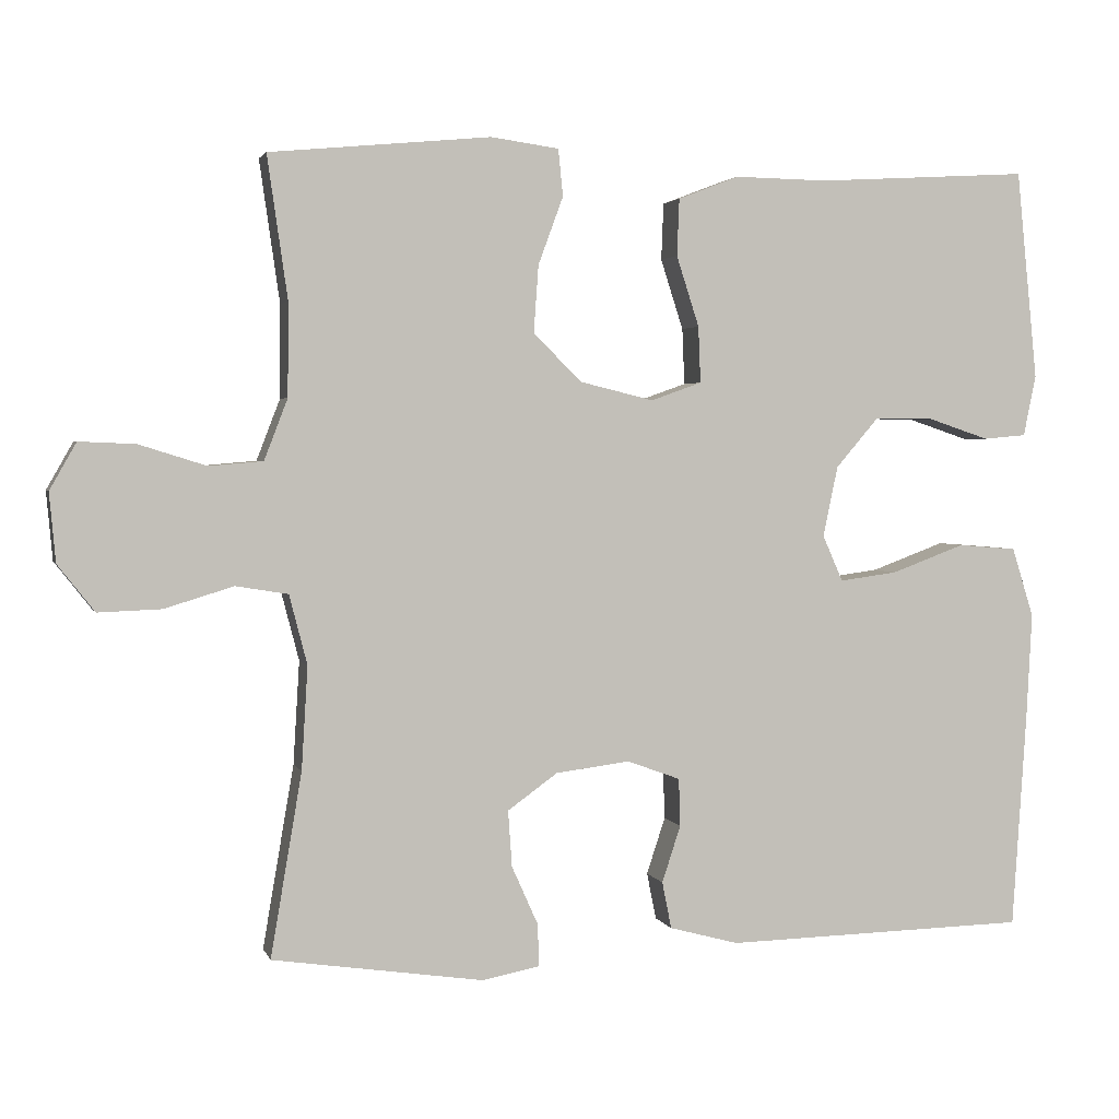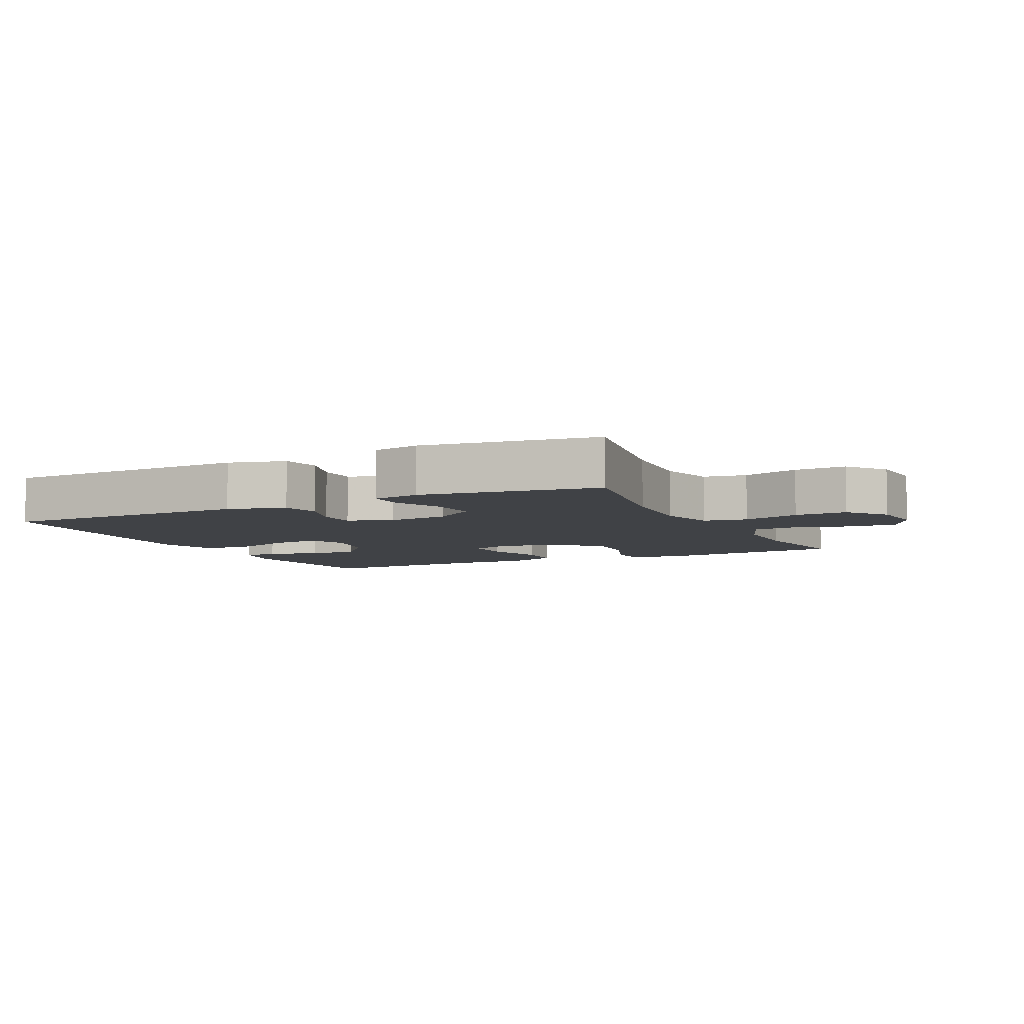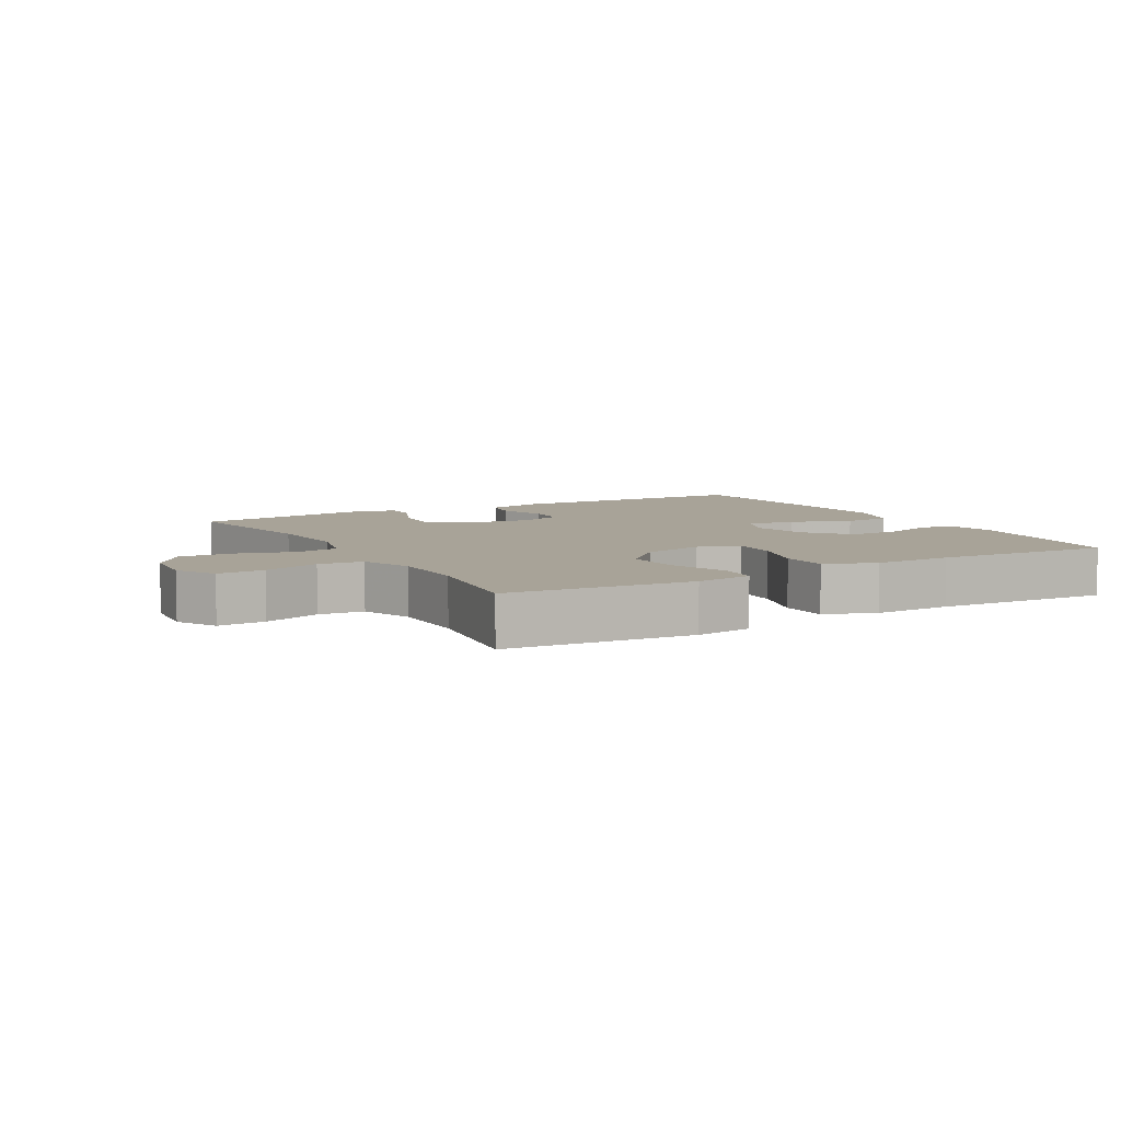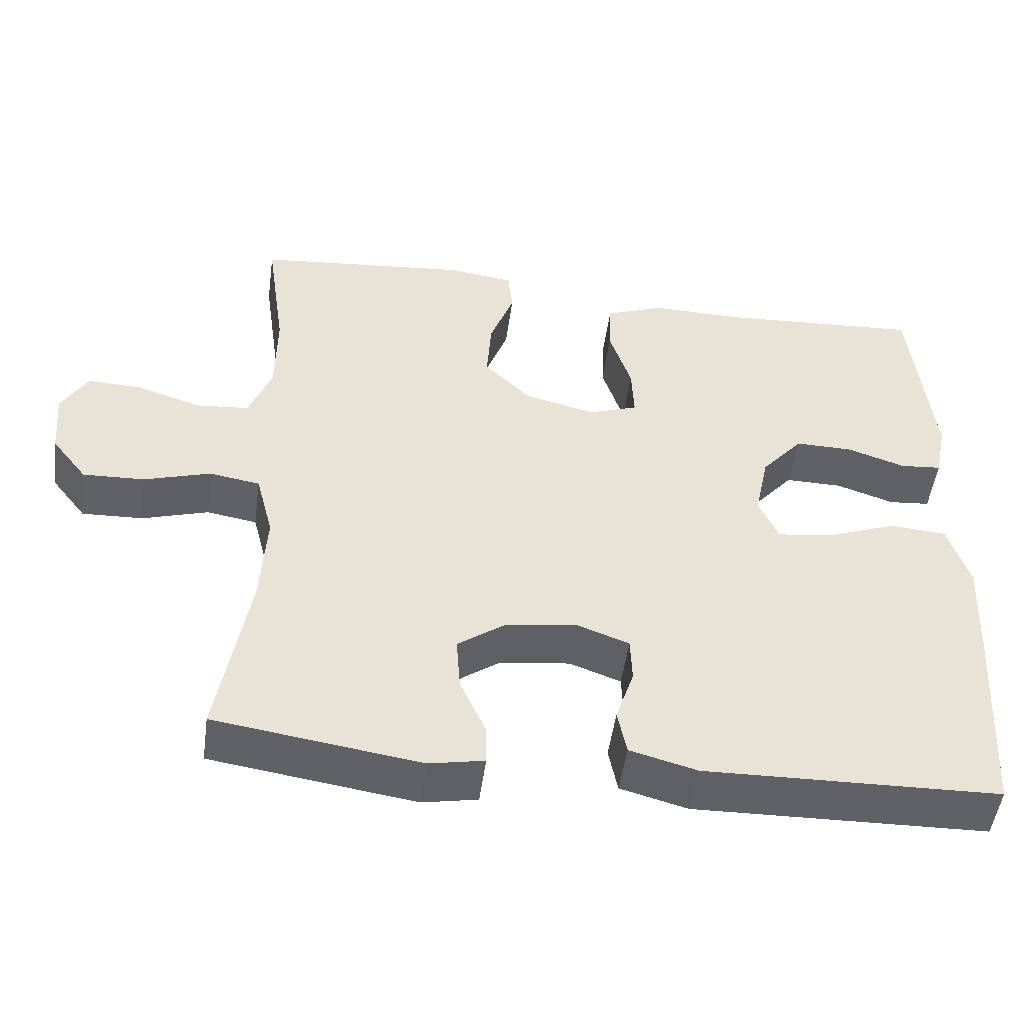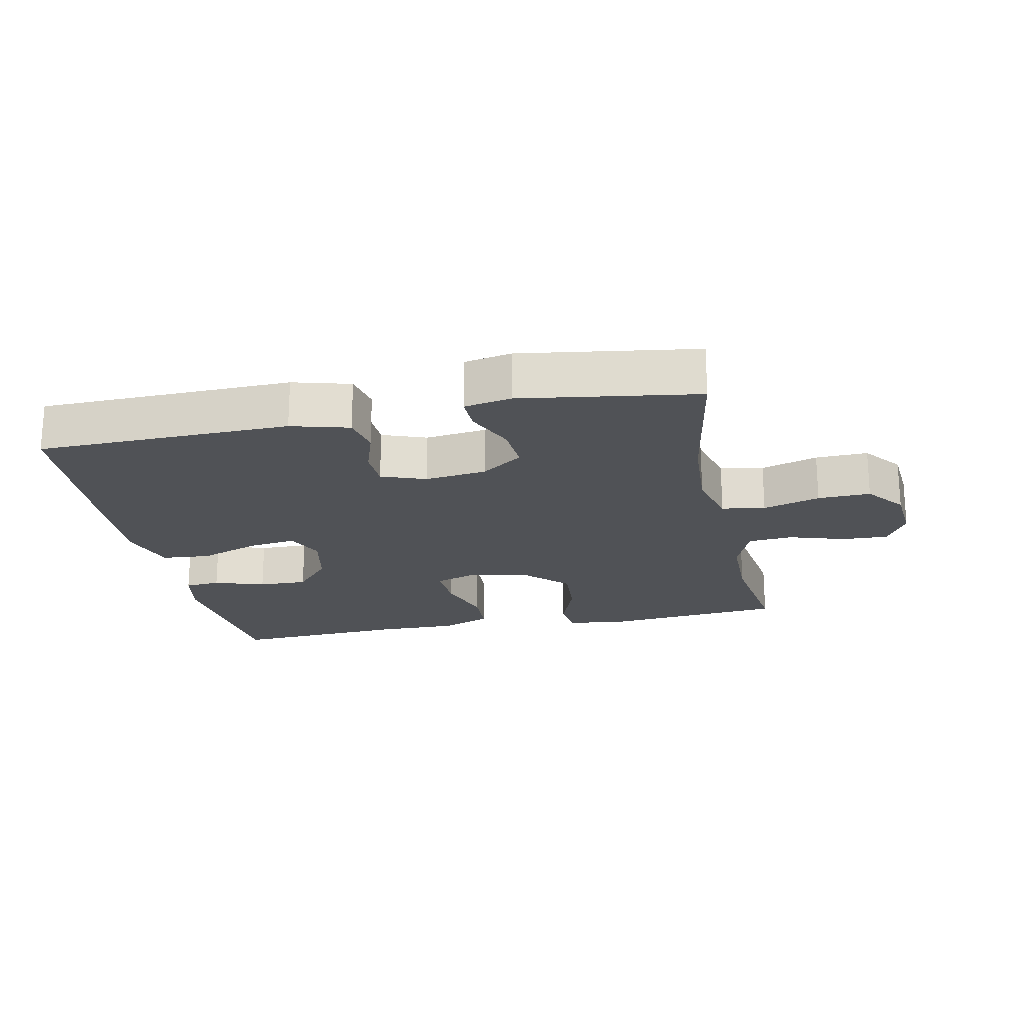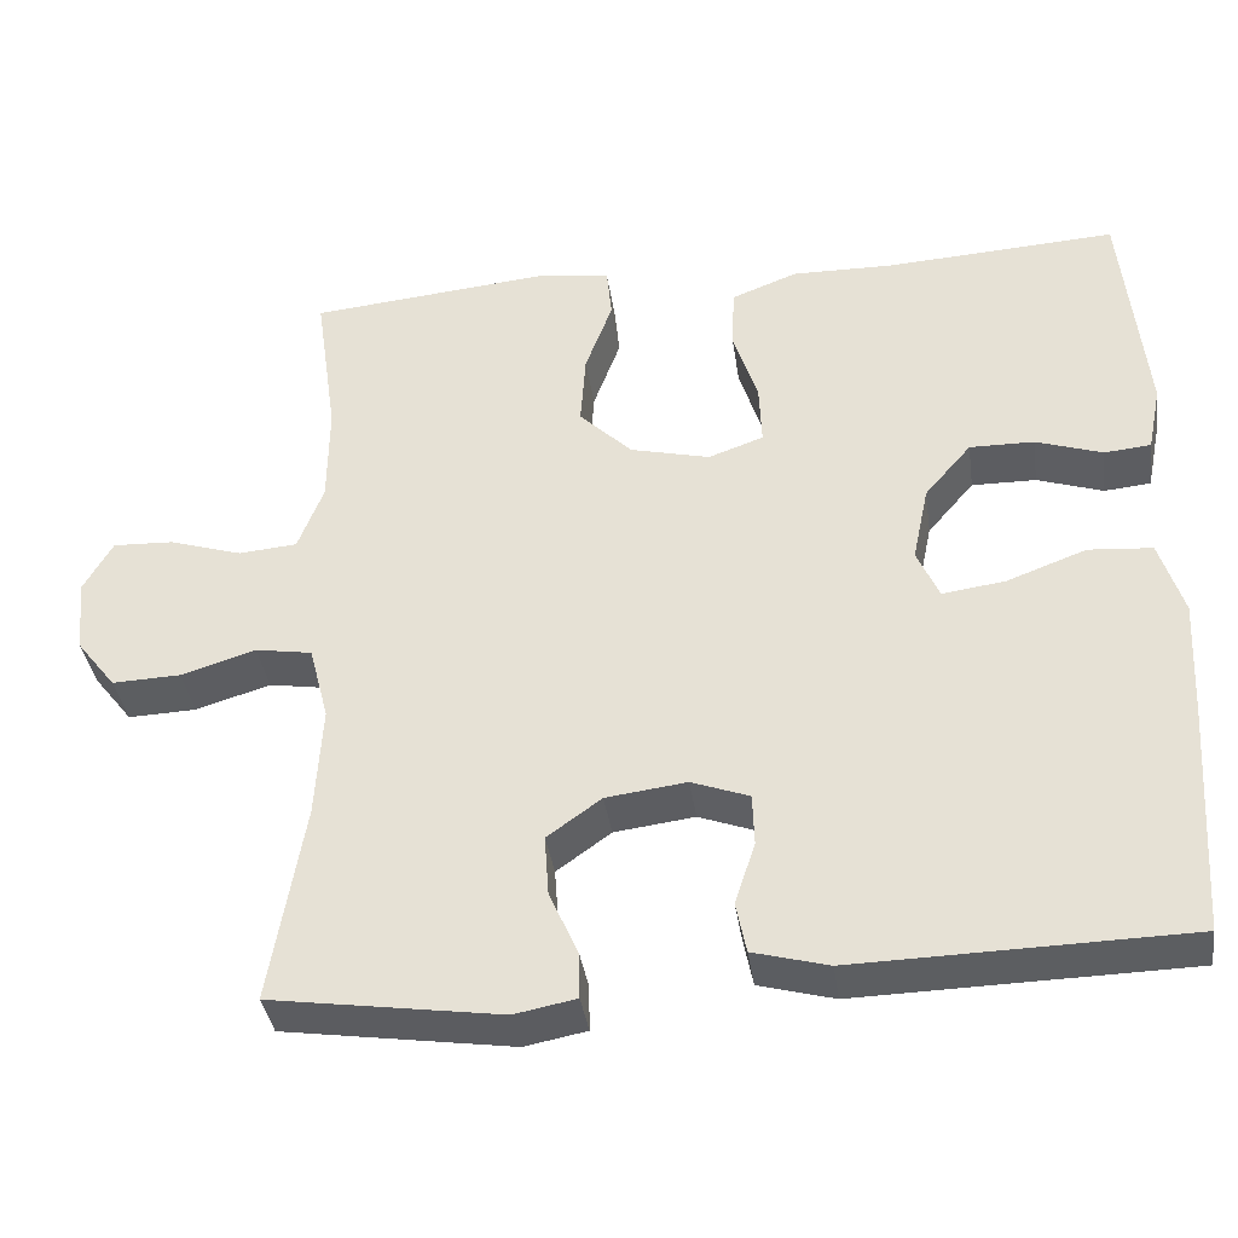
<metadata>
{"format":"obj","ext":"obj","renderer":"f3d","projection":"perspective","resolution":1024,"background":"white","views":[{"elev":2.6,"azim":-14.4,"up":"+Z"},{"elev":-6.4,"azim":-154.1,"up":"+Y"},{"elev":6.9,"azim":-29.6,"up":"+Y"},{"elev":-49.9,"azim":-7.7,"up":"+Z"},{"elev":-20.7,"azim":-168.4,"up":"+Y"},{"elev":-37.3,"azim":8.1,"up":"+Z"}]}
</metadata>
<code>
v 0.5 0.07 -0.5
v 0.11 0.07 -0.509
v 0.021 0.07 -0.485
v 0.009 0.07 -0.425
v 0.033 0.07 -0.352
v 0.031 0.07 -0.291
v -0.037 0.07 -0.266
v -0.132 0.07 -0.278
v -0.196 0.07 -0.324
v -0.191 0.07 -0.396
v -0.157 0.07 -0.472
v -0.156 0.07 -0.526
v -0.229 0.07 -0.54
v -0.5 0.07 -0.5
v -0.46 0.07 -0.265
v -0.452 0.07 -0.133
v -0.475 0.07 -0.044
v -0.542 0.07 -0.033
v -0.63 0.07 -0.06
v -0.711 0.07 -0.063
v -0.758 0.07 -0.003
v -0.766 0.07 0.085
v -0.732 0.07 0.145
v -0.66 0.07 0.142
v -0.574 0.07 0.115
v -0.505 0.07 0.121
v -0.475 0.07 0.199
v -0.474 0.07 0.318
v -0.5 0.07 0.5
v -0.217 0.07 0.527
v -0.13 0.07 0.515
v -0.124 0.07 0.455
v -0.156 0.07 0.368
v -0.162 0.07 0.282
v -0.1 0.07 0.221
v -0.006 0.07 0.198
v 0.059 0.07 0.221
v 0.056 0.07 0.293
v 0.027 0.07 0.383
v 0.03 0.07 0.456
v 0.108 0.07 0.486
v 0.228 0.07 0.484
v 0.5 0.07 0.5
v 0.527 0.07 0.232
v 0.511 0.07 0.154
v 0.456 0.07 0.149
v 0.378 0.07 0.175
v 0.302 0.07 0.176
v 0.247 0.07 0.112
v 0.228 0.07 0.022
v 0.254 0.07 -0.037
v 0.328 0.07 -0.027
v 0.422 0.07 0.008
v 0.497 0.07 0.002
v 0.525 0.07 -0.087
v 0.518 0.07 -0.224
v 0.5 0 -0.5
v 0.11 0 -0.509
v 0.021 0 -0.485
v 0.009 0 -0.425
v 0.033 0 -0.352
v 0.031 0 -0.291
v -0.037 0 -0.266
v -0.132 0 -0.278
v -0.196 0 -0.324
v -0.191 0 -0.396
v -0.157 0 -0.472
v -0.156 0 -0.526
v -0.229 0 -0.54
v -0.5 0 -0.5
v -0.46 0 -0.265
v -0.452 0 -0.133
v -0.475 0 -0.044
v -0.542 0 -0.033
v -0.63 0 -0.06
v -0.711 0 -0.063
v -0.758 0 -0.003
v -0.766 0 0.085
v -0.732 0 0.145
v -0.66 0 0.142
v -0.574 0 0.115
v -0.505 0 0.121
v -0.475 0 0.199
v -0.474 0 0.318
v -0.5 0 0.5
v -0.217 0 0.527
v -0.13 0 0.515
v -0.124 0 0.455
v -0.156 0 0.368
v -0.162 0 0.282
v -0.1 0 0.221
v -0.006 0 0.198
v 0.059 0 0.221
v 0.056 0 0.293
v 0.027 0 0.383
v 0.03 0 0.456
v 0.108 0 0.486
v 0.228 0 0.484
v 0.5 0 0.5
v 0.527 0 0.232
v 0.511 0 0.154
v 0.456 0 0.149
v 0.378 0 0.175
v 0.302 0 0.176
v 0.247 0 0.112
v 0.228 0 0.022
v 0.254 0 -0.037
v 0.328 0 -0.027
v 0.422 0 0.008
v 0.497 0 0.002
v 0.525 0 -0.087
v 0.518 0 -0.224
f 52 53 54 55
f 51 52 55 56
f 44 45 46 47
f 42 43 44 47
f 42 47 48
f 41 42 48 49
f 38 39 40 41
f 37 38 41 49
f 30 31 32 33
f 28 29 30 33
f 27 28 33 34
f 26 27 34 35
f 22 23 24 25
f 22 25 26
f 21 22 26
f 18 19 20 21
f 18 21 26 35
f 12 13 14 15
f 10 11 12 15
f 9 10 15 16
f 8 9 16 17
f 2 3 4 5
f 2 5 6
f 51 56 1 2
f 50 51 2 6
f 36 37 49 50
f 36 50 6 7
f 17 18 35 36
f 7 8 17 36
f 111 110 109 108
f 112 111 108 107
f 103 102 101 100
f 103 100 99 98
f 104 103 98
f 105 104 98 97
f 97 96 95 94
f 105 97 94 93
f 89 88 87 86
f 89 86 85 84
f 90 89 84 83
f 91 90 83 82
f 81 80 79 78
f 82 81 78
f 82 78 77
f 77 76 75 74
f 91 82 77 74
f 71 70 69 68
f 71 68 67 66
f 72 71 66 65
f 73 72 65 64
f 61 60 59 58
f 62 61 58
f 58 57 112 107
f 62 58 107 106
f 106 105 93 92
f 63 62 106 92
f 92 91 74 73
f 92 73 64 63
f 1 57 58 2
f 2 58 59 3
f 3 59 60 4
f 4 60 61 5
f 5 61 62 6
f 6 62 63 7
f 7 63 64 8
f 8 64 65 9
f 9 65 66 10
f 10 66 67 11
f 11 67 68 12
f 12 68 69 13
f 13 69 70 14
f 14 70 71 15
f 15 71 72 16
f 16 72 73 17
f 17 73 74 18
f 18 74 75 19
f 19 75 76 20
f 20 76 77 21
f 21 77 78 22
f 22 78 79 23
f 23 79 80 24
f 24 80 81 25
f 25 81 82 26
f 26 82 83 27
f 27 83 84 28
f 28 84 85 29
f 29 85 86 30
f 30 86 87 31
f 31 87 88 32
f 32 88 89 33
f 33 89 90 34
f 34 90 91 35
f 35 91 92 36
f 36 92 93 37
f 37 93 94 38
f 38 94 95 39
f 39 95 96 40
f 40 96 97 41
f 41 97 98 42
f 42 98 99 43
f 43 99 100 44
f 44 100 101 45
f 45 101 102 46
f 46 102 103 47
f 47 103 104 48
f 48 104 105 49
f 49 105 106 50
f 50 106 107 51
f 51 107 108 52
f 52 108 109 53
f 53 109 110 54
f 54 110 111 55
f 55 111 112 56
f 56 112 57 1

</code>
